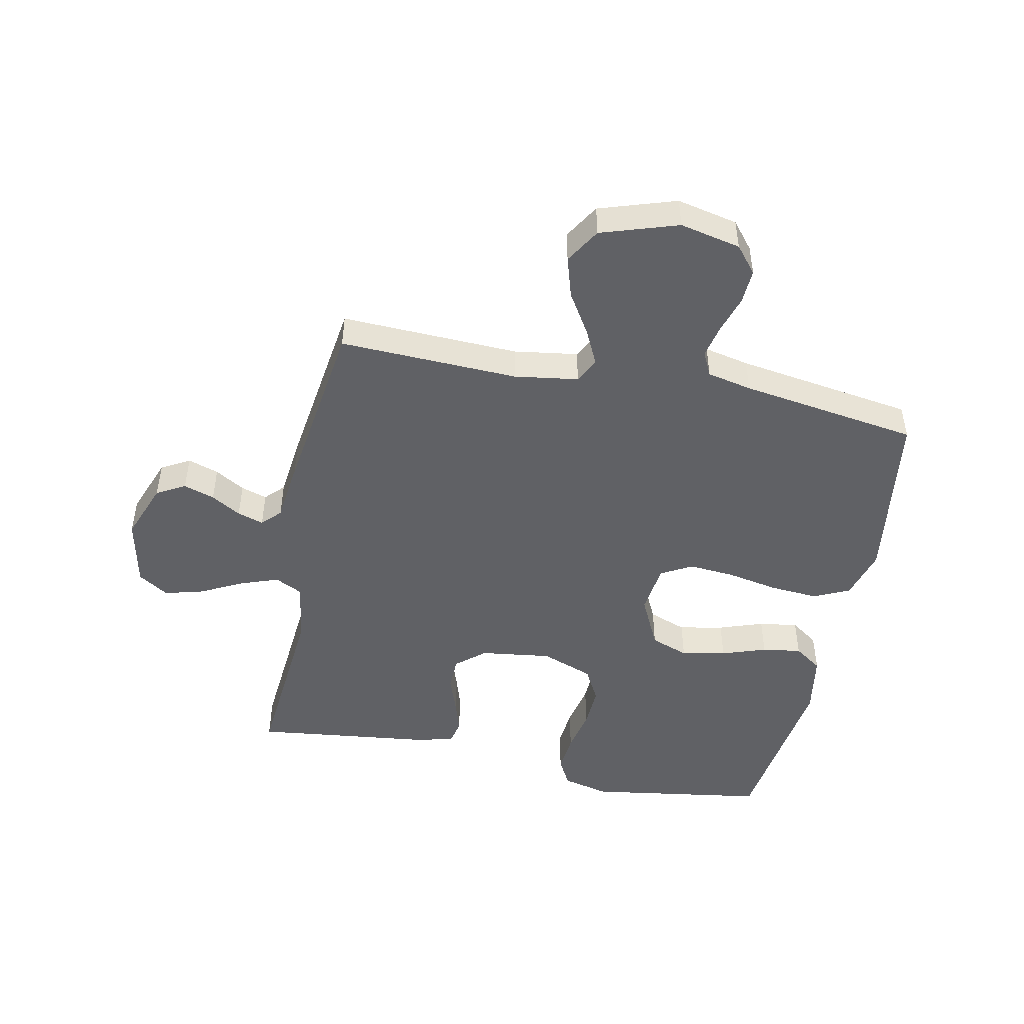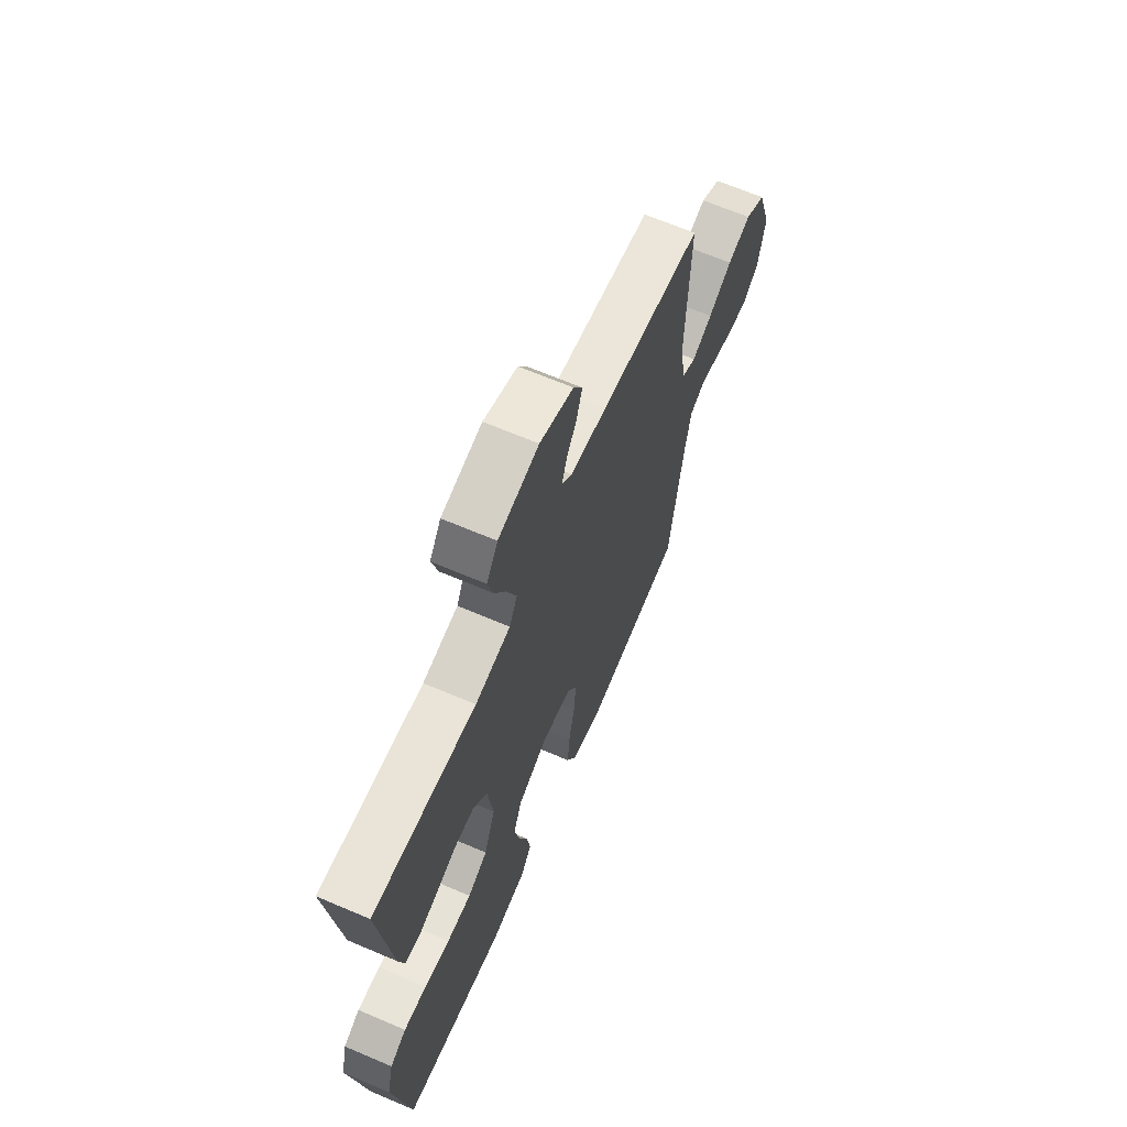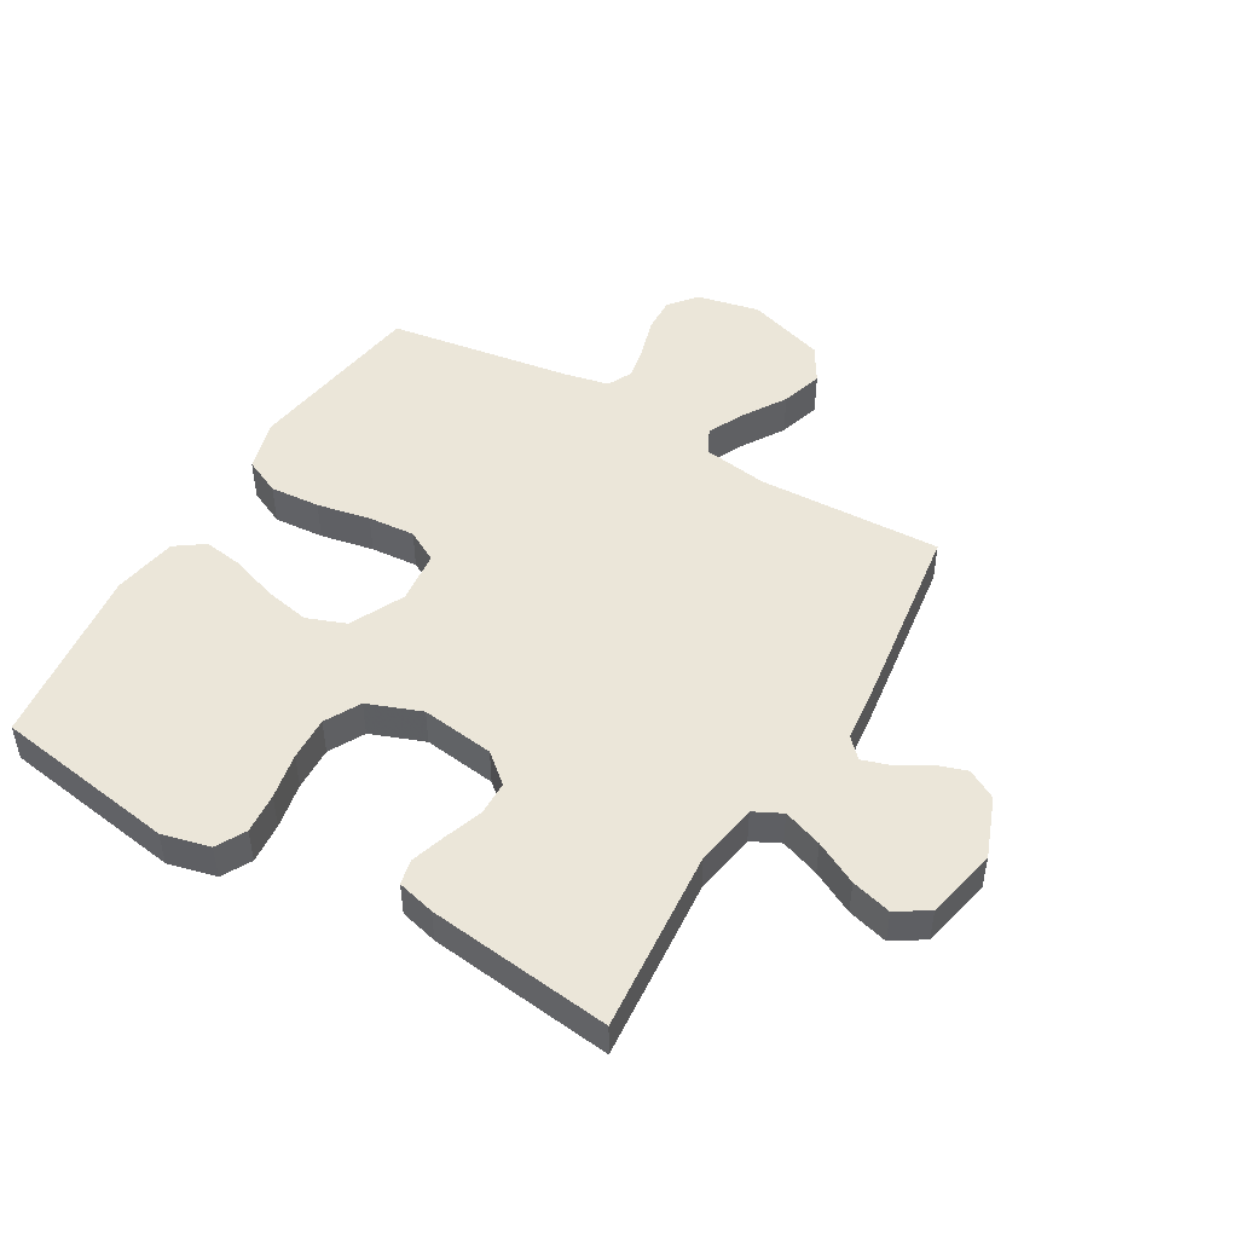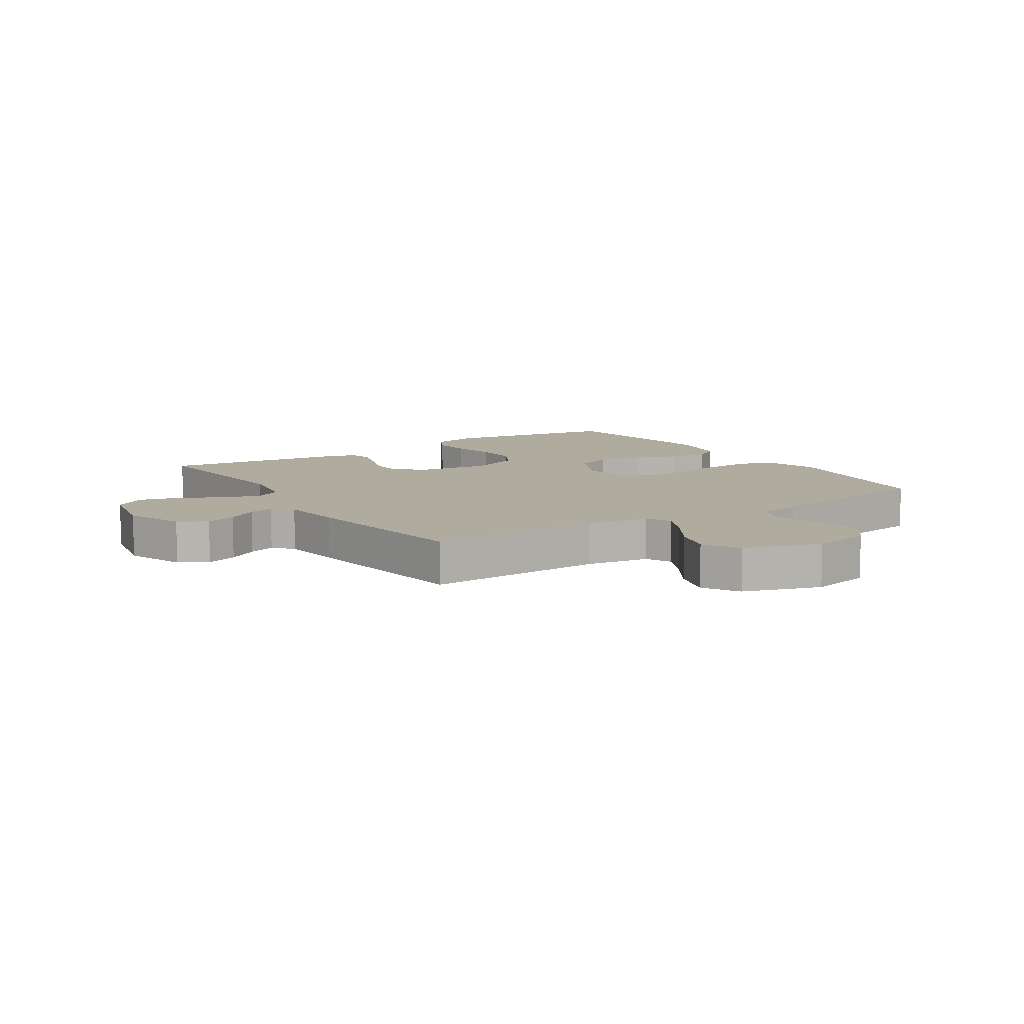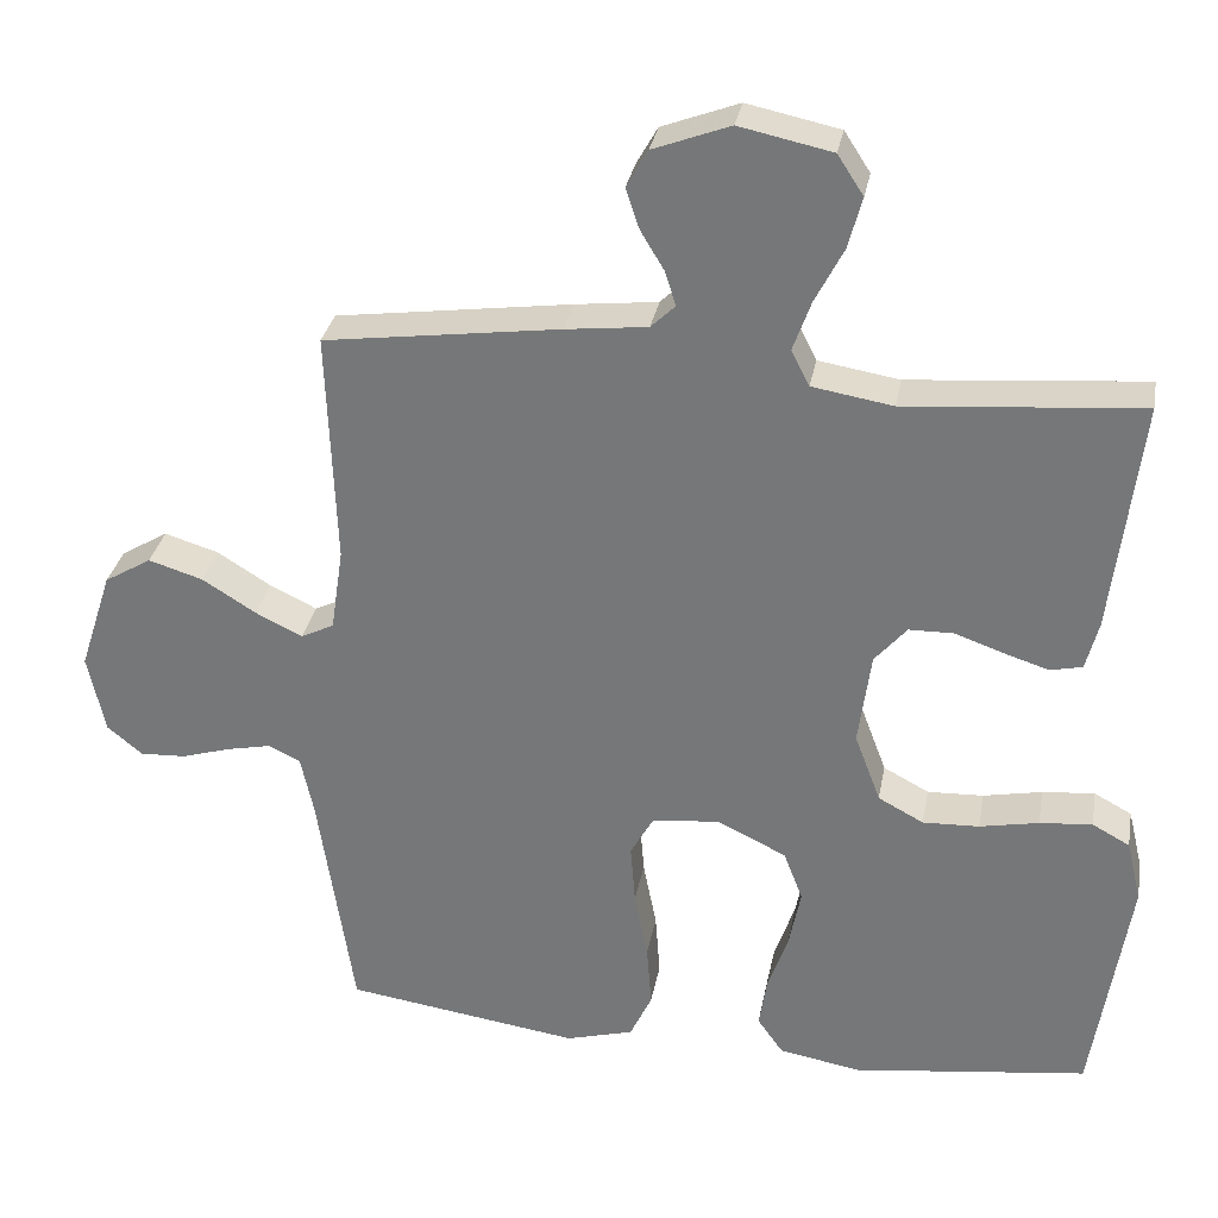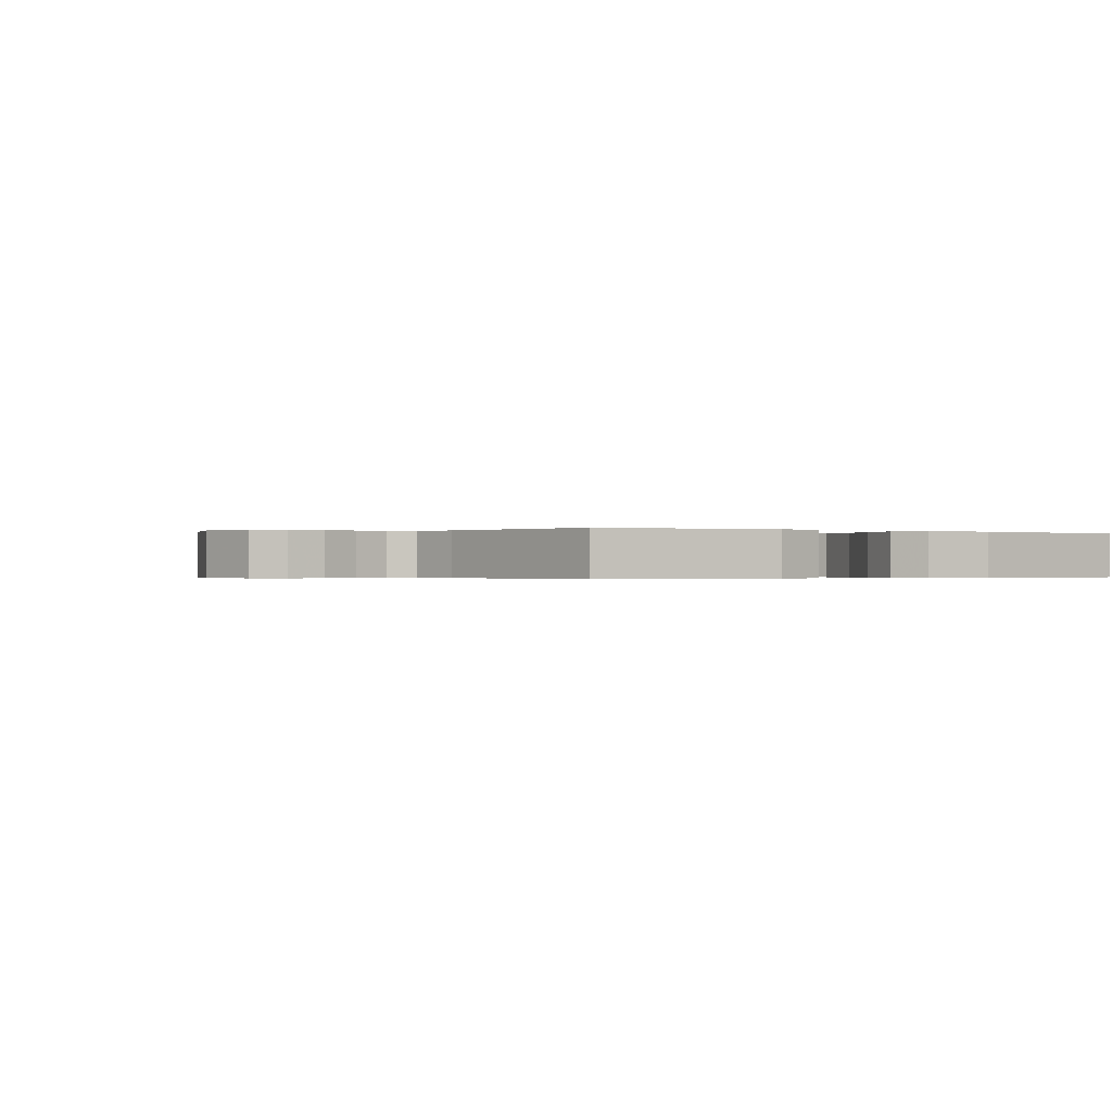
<metadata>
{"format":"obj","ext":"obj","renderer":"f3d","projection":"perspective","resolution":1024,"background":"white","views":[{"elev":-47.8,"azim":78.4,"up":"+Y"},{"elev":66.2,"azim":-66.8,"up":"+Z"},{"elev":48.2,"azim":-59.7,"up":"+Y"},{"elev":9.6,"azim":57.0,"up":"+Y"},{"elev":31.3,"azim":-169.7,"up":"+Z"},{"elev":-0.3,"azim":147.6,"up":"+Y"}]}
</metadata>
<code>
v -0.5 0.07 -0.5
v -0.546 0.07 -0.2
v -0.527 0.07 -0.121
v -0.479 0.07 -0.095
v -0.412 0.07 -0.101
v -0.337 0.07 -0.116
v -0.265 0.07 -0.119
v -0.207 0.07 -0.088
v -0.174 0.07 0
v -0.19 0.07 0.12
v -0.231 0.07 0.168
v -0.288 0.07 0.169
v -0.35 0.07 0.147
v -0.407 0.07 0.129
v -0.448 0.07 0.138
v -0.464 0.07 0.2
v -0.5 0.07 0.5
v -0.2 0.07 0.475
v -0.097 0.07 0.492
v -0.074 0.07 0.538
v -0.097 0.07 0.602
v -0.133 0.07 0.672
v -0.151 0.07 0.738
v -0.118 0.07 0.789
v 0 0.07 0.814
v 0.098 0.07 0.777
v 0.125 0.07 0.729
v 0.108 0.07 0.677
v 0.078 0.07 0.627
v 0.064 0.07 0.583
v 0.095 0.07 0.553
v 0.2 0.07 0.541
v 0.5 0.07 0.5
v 0.489 0.07 0.2
v 0.505 0.07 0.093
v 0.547 0.07 0.072
v 0.607 0.07 0.101
v 0.676 0.07 0.144
v 0.745 0.07 0.165
v 0.805 0.07 0.129
v 0.847 0.07 0
v 0.825 0.07 -0.102
v 0.78 0.07 -0.139
v 0.721 0.07 -0.136
v 0.659 0.07 -0.117
v 0.602 0.07 -0.105
v 0.561 0.07 -0.125
v 0.545 0.07 -0.2
v 0.5 0.07 -0.5
v 0.2 0.07 -0.543
v 0.114 0.07 -0.519
v 0.086 0.07 -0.459
v 0.092 0.07 -0.377
v 0.109 0.07 -0.29
v 0.115 0.07 -0.213
v 0.086 0.07 -0.161
v 0 0.07 -0.151
v -0.089 0.07 -0.194
v -0.113 0.07 -0.258
v -0.098 0.07 -0.333
v -0.072 0.07 -0.408
v -0.062 0.07 -0.474
v -0.095 0.07 -0.521
v -0.2 0.07 -0.539
v -0.5 0 -0.5
v -0.546 0 -0.2
v -0.527 0 -0.121
v -0.479 0 -0.095
v -0.412 0 -0.101
v -0.337 0 -0.116
v -0.265 0 -0.119
v -0.207 0 -0.088
v -0.174 0 0
v -0.19 0 0.12
v -0.231 0 0.168
v -0.288 0 0.169
v -0.35 0 0.147
v -0.407 0 0.129
v -0.448 0 0.138
v -0.464 0 0.2
v -0.5 0 0.5
v -0.2 0 0.475
v -0.097 0 0.492
v -0.074 0 0.538
v -0.097 0 0.602
v -0.133 0 0.672
v -0.151 0 0.738
v -0.118 0 0.789
v 0 0 0.814
v 0.098 0 0.777
v 0.125 0 0.729
v 0.108 0 0.677
v 0.078 0 0.627
v 0.064 0 0.583
v 0.095 0 0.553
v 0.2 0 0.541
v 0.5 0 0.5
v 0.489 0 0.2
v 0.505 0 0.093
v 0.547 0 0.072
v 0.607 0 0.101
v 0.676 0 0.144
v 0.745 0 0.165
v 0.805 0 0.129
v 0.847 0 0
v 0.825 0 -0.102
v 0.78 0 -0.139
v 0.721 0 -0.136
v 0.659 0 -0.117
v 0.602 0 -0.105
v 0.561 0 -0.125
v 0.545 0 -0.2
v 0.5 0 -0.5
v 0.2 0 -0.543
v 0.114 0 -0.519
v 0.086 0 -0.459
v 0.092 0 -0.377
v 0.109 0 -0.29
v 0.115 0 -0.213
v 0.086 0 -0.161
v 0 0 -0.151
v -0.089 0 -0.194
v -0.113 0 -0.258
v -0.098 0 -0.333
v -0.072 0 -0.408
v -0.062 0 -0.474
v -0.095 0 -0.521
v -0.2 0 -0.539
f 4 5 6
f 3 4 6
f 2 3 6
f 1 2 6
f 64 1 6
f 63 64 6
f 62 63 6
f 61 62 6
f 60 61 6
f 59 60 6 7
f 58 59 7 8
f 57 58 8 9
f 56 57 9 10
f 52 53 54
f 51 52 54
f 50 51 54
f 49 50 54
f 48 49 54
f 47 48 54 55
f 46 47 55 56
f 43 44 45
f 42 43 45
f 41 42 45
f 40 41 45
f 39 40 45
f 38 39 45
f 37 38 45
f 36 37 45 46
f 56 10 11
f 46 56 11
f 36 46 11
f 35 36 11
f 31 32 33 34
f 27 28 29
f 26 27 29
f 25 26 29
f 24 25 29
f 23 24 29
f 22 23 29
f 21 22 29
f 20 21 29 30
f 19 20 30 31
f 16 17 18
f 15 16 18
f 14 15 18
f 13 14 18
f 12 13 18
f 11 12 18 19
f 31 34 35
f 19 31 35
f 11 19 35
f 70 69 68
f 70 68 67
f 70 67 66
f 70 66 65
f 70 65 128
f 70 128 127
f 70 127 126
f 70 126 125
f 70 125 124
f 71 70 124 123
f 72 71 123 122
f 73 72 122 121
f 74 73 121 120
f 118 117 116
f 118 116 115
f 118 115 114
f 118 114 113
f 118 113 112
f 119 118 112 111
f 120 119 111 110
f 109 108 107
f 109 107 106
f 109 106 105
f 109 105 104
f 109 104 103
f 109 103 102
f 109 102 101
f 110 109 101 100
f 75 74 120
f 75 120 110
f 75 110 100
f 75 100 99
f 98 97 96 95
f 93 92 91
f 93 91 90
f 93 90 89
f 93 89 88
f 93 88 87
f 93 87 86
f 93 86 85
f 94 93 85 84
f 95 94 84 83
f 82 81 80
f 82 80 79
f 82 79 78
f 82 78 77
f 82 77 76
f 83 82 76 75
f 99 98 95
f 99 95 83
f 99 83 75
f 1 65 66 2
f 2 66 67 3
f 3 67 68 4
f 4 68 69 5
f 5 69 70 6
f 6 70 71 7
f 7 71 72 8
f 8 72 73 9
f 9 73 74 10
f 10 74 75 11
f 11 75 76 12
f 12 76 77 13
f 13 77 78 14
f 14 78 79 15
f 15 79 80 16
f 16 80 81 17
f 17 81 82 18
f 18 82 83 19
f 19 83 84 20
f 20 84 85 21
f 21 85 86 22
f 22 86 87 23
f 23 87 88 24
f 24 88 89 25
f 25 89 90 26
f 26 90 91 27
f 27 91 92 28
f 28 92 93 29
f 29 93 94 30
f 30 94 95 31
f 31 95 96 32
f 32 96 97 33
f 33 97 98 34
f 34 98 99 35
f 35 99 100 36
f 36 100 101 37
f 37 101 102 38
f 38 102 103 39
f 39 103 104 40
f 40 104 105 41
f 41 105 106 42
f 42 106 107 43
f 43 107 108 44
f 44 108 109 45
f 45 109 110 46
f 46 110 111 47
f 47 111 112 48
f 48 112 113 49
f 49 113 114 50
f 50 114 115 51
f 51 115 116 52
f 52 116 117 53
f 53 117 118 54
f 54 118 119 55
f 55 119 120 56
f 56 120 121 57
f 57 121 122 58
f 58 122 123 59
f 59 123 124 60
f 60 124 125 61
f 61 125 126 62
f 62 126 127 63
f 63 127 128 64
f 64 128 65 1

</code>
